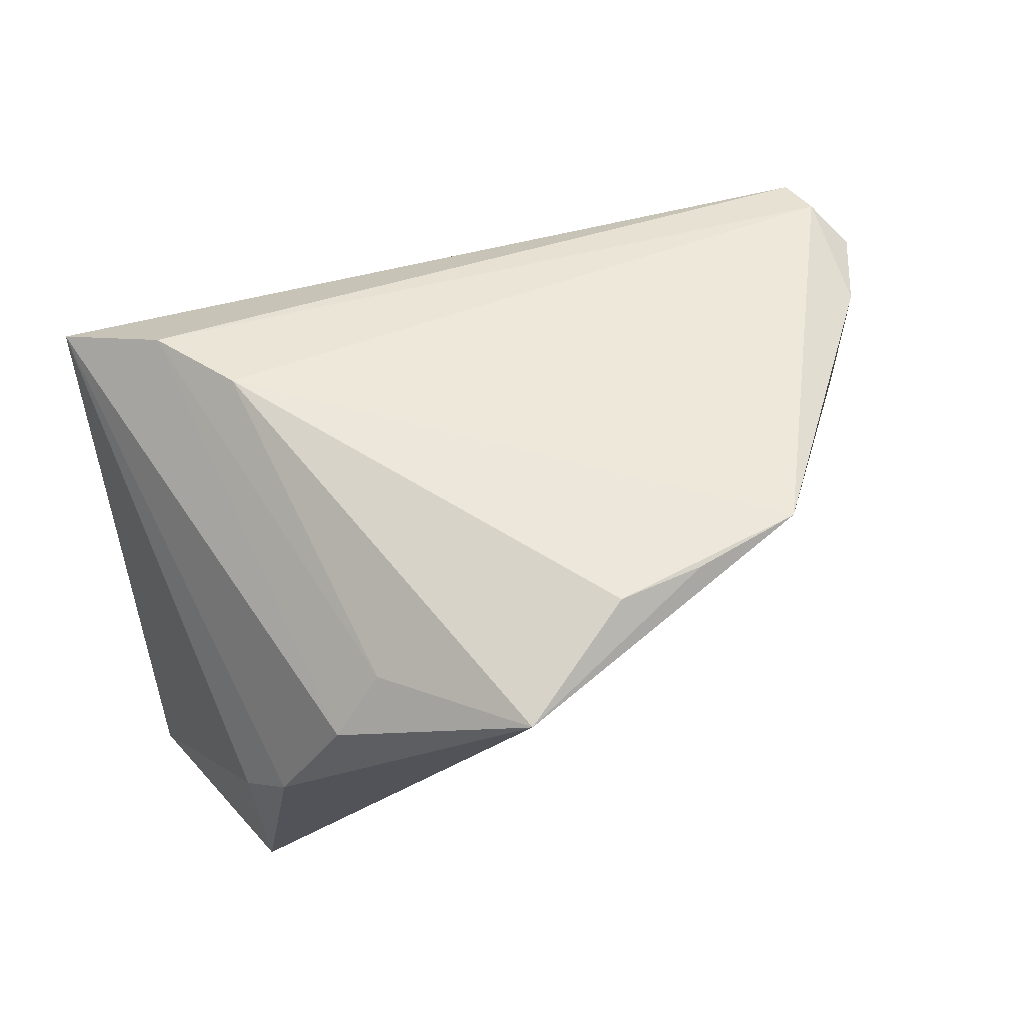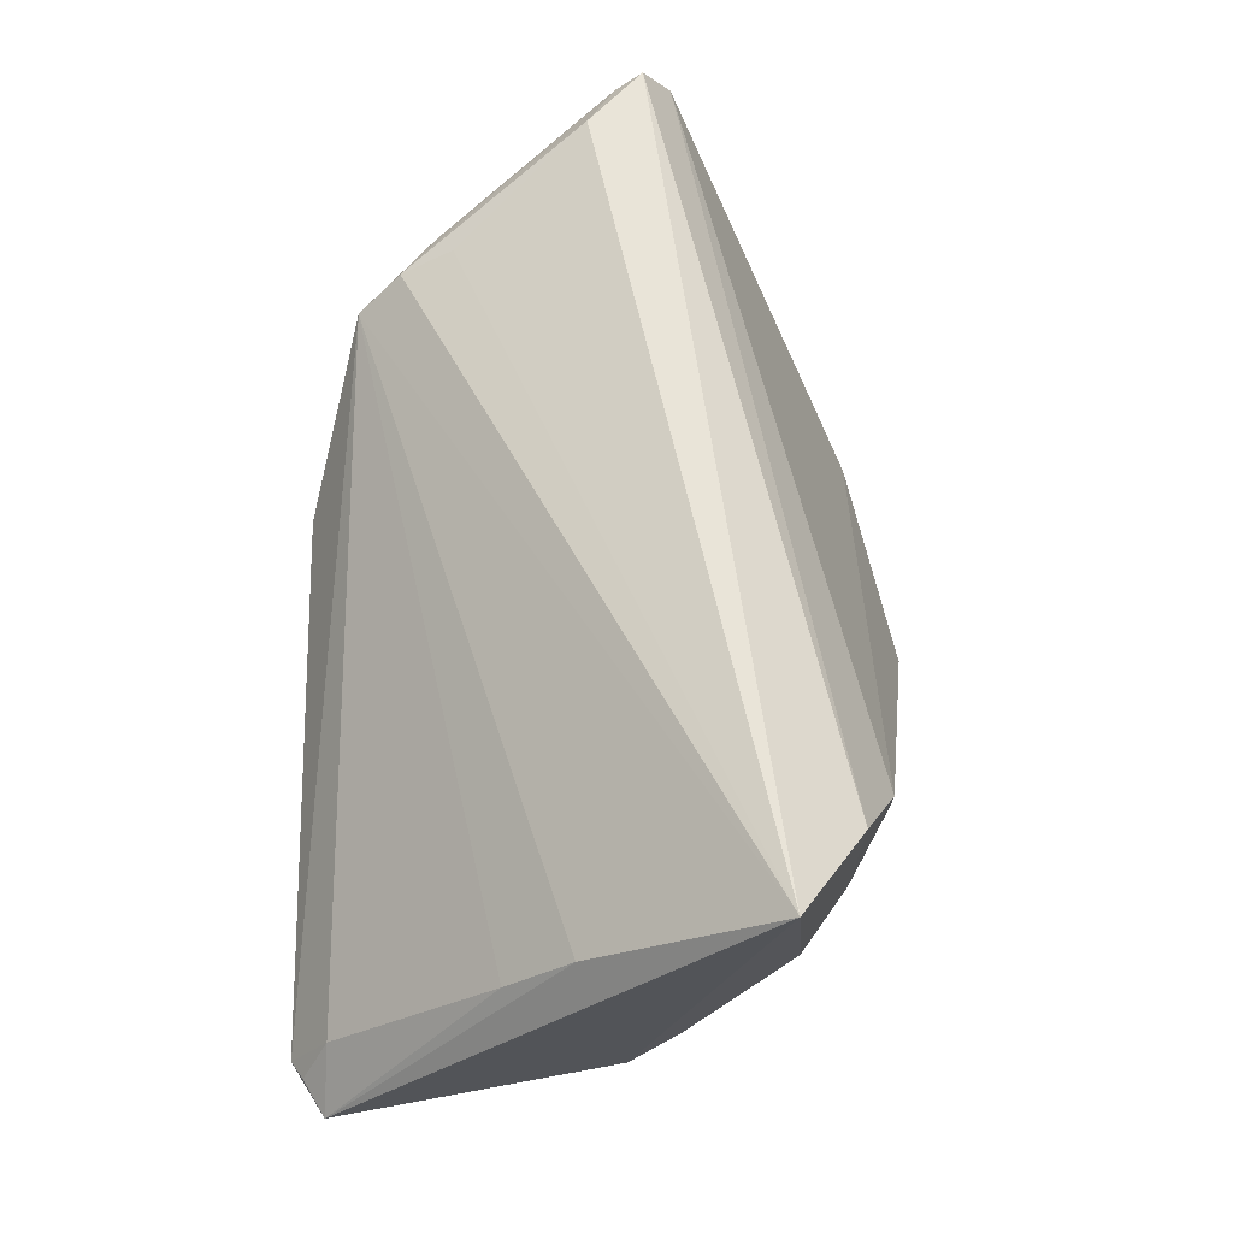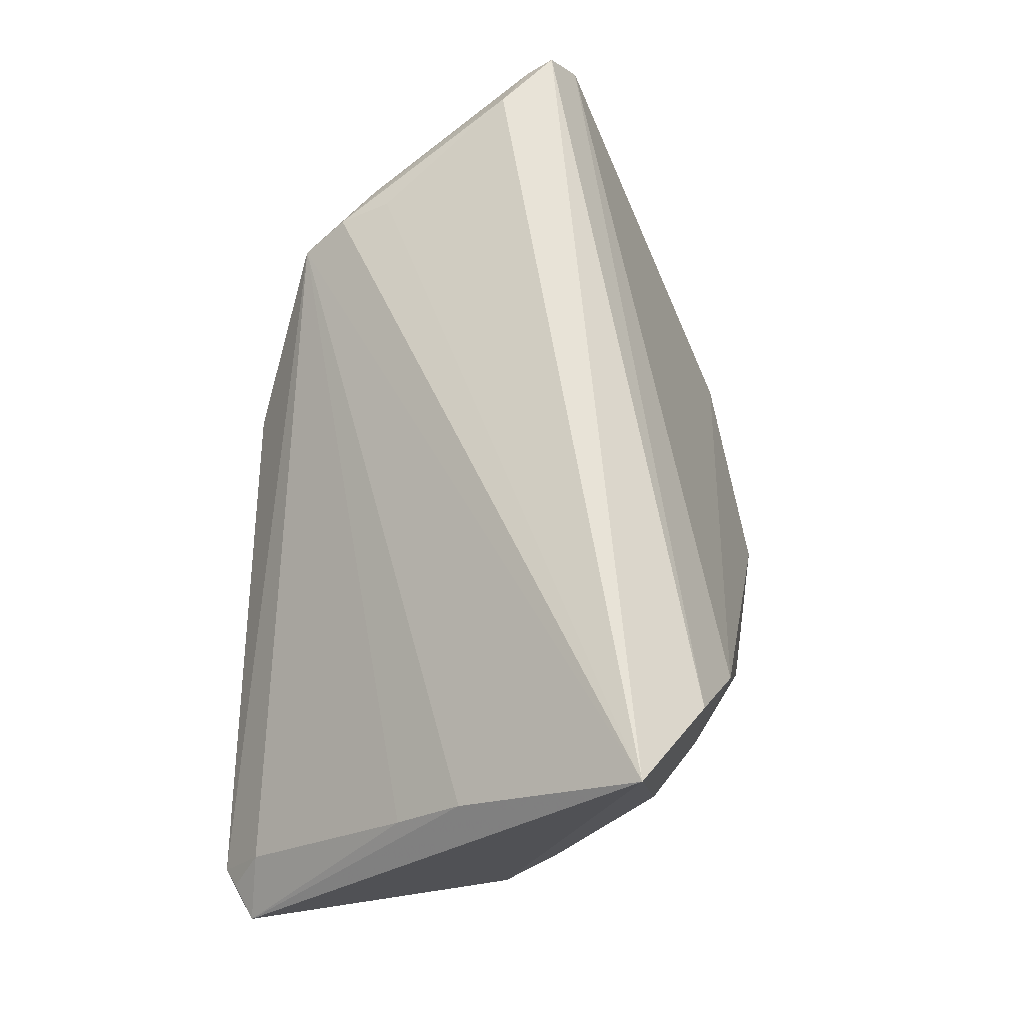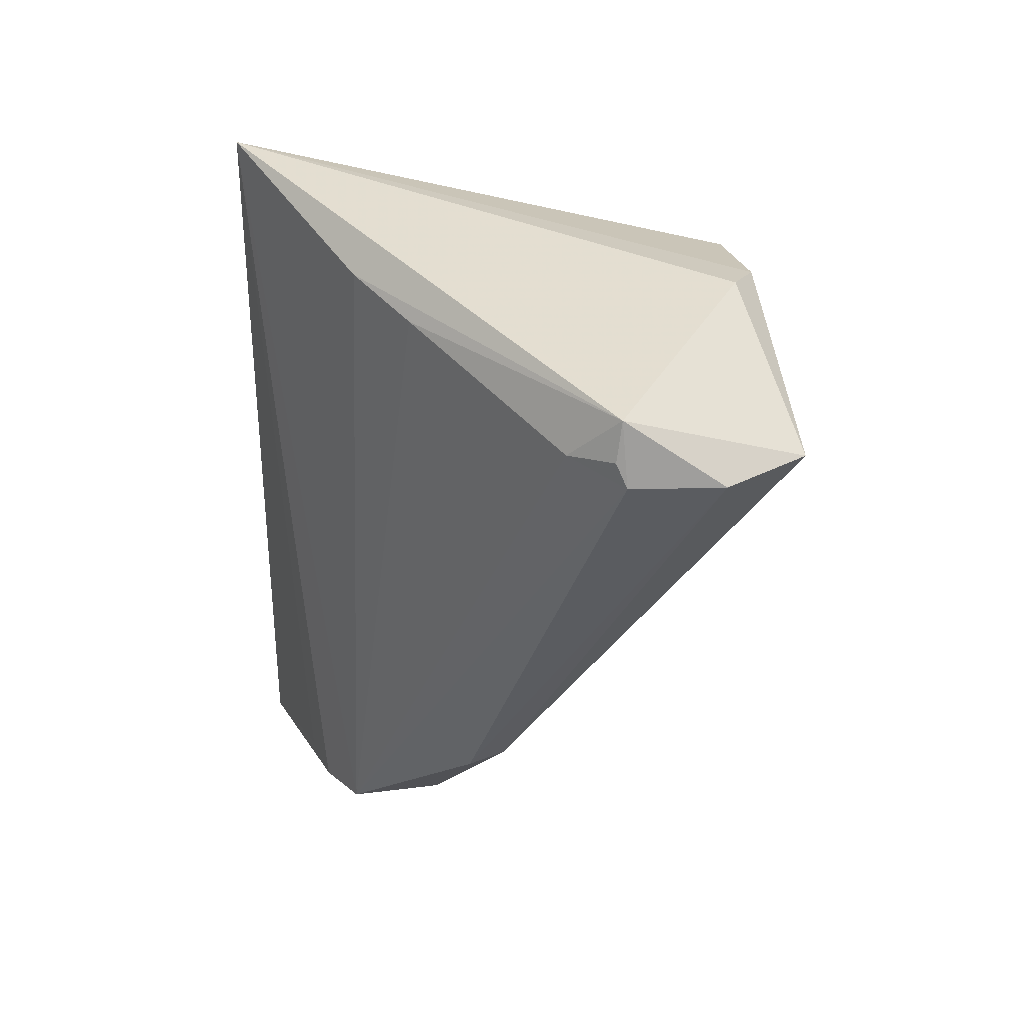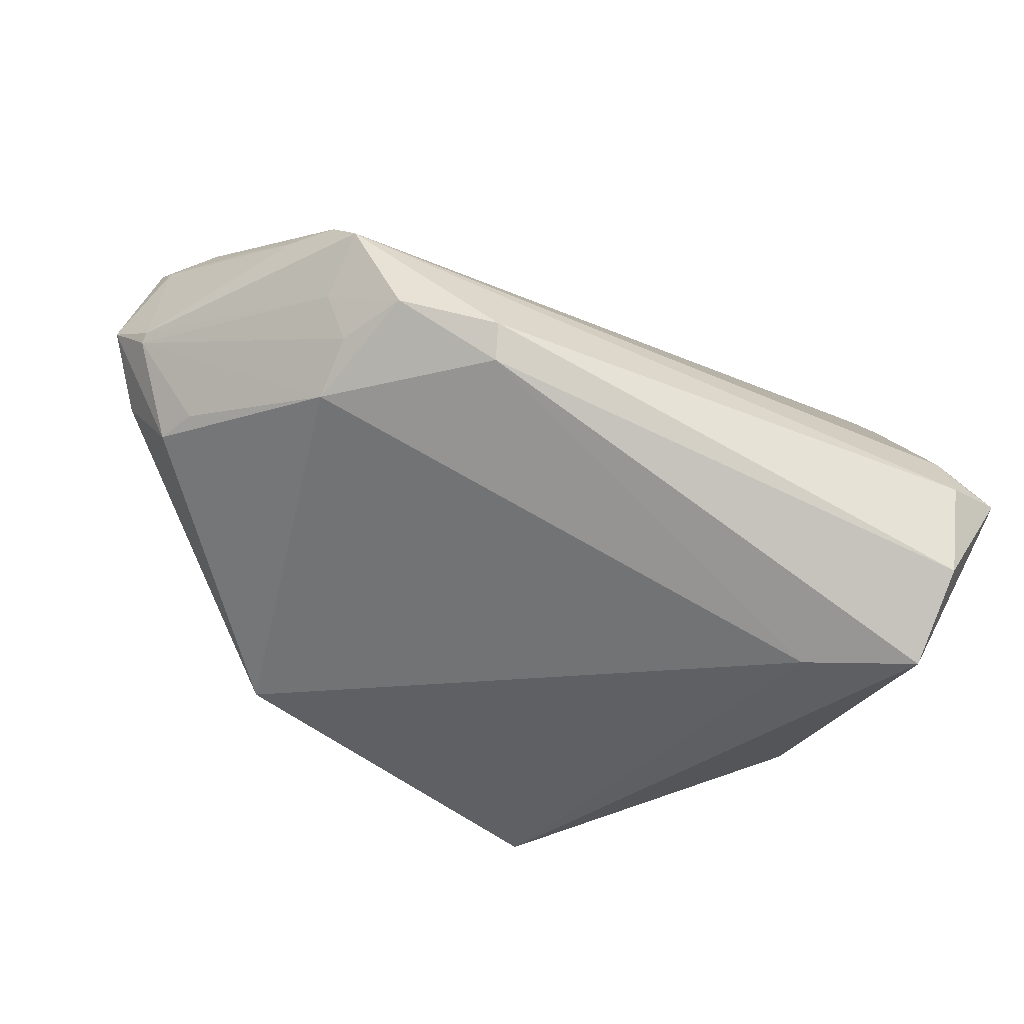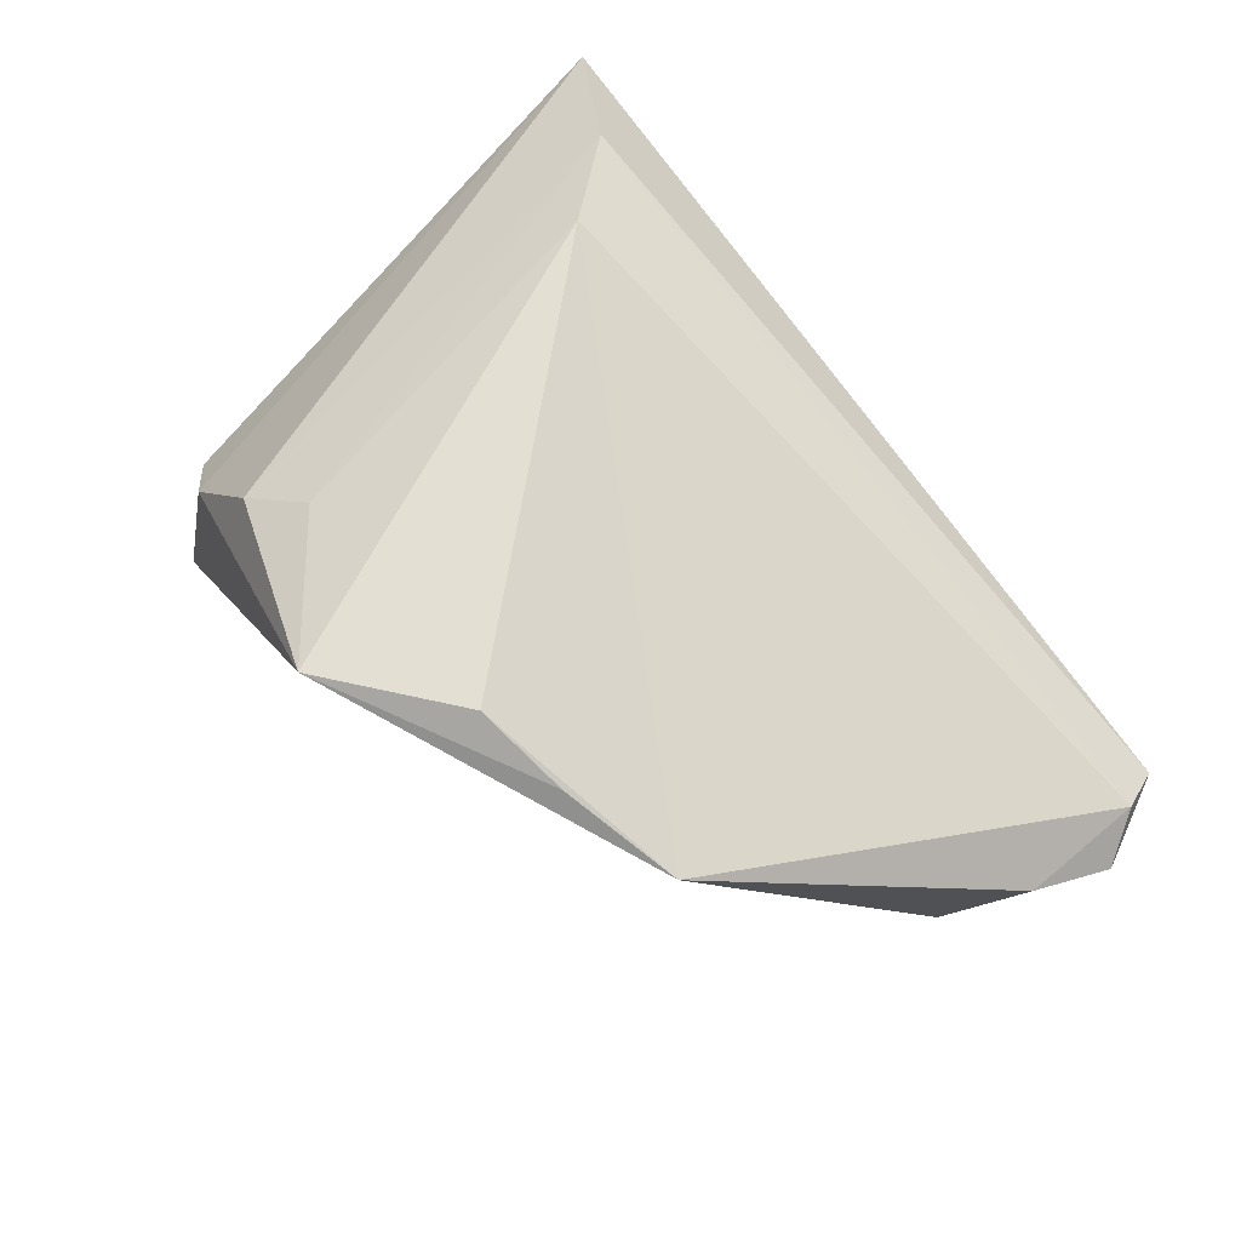
<metadata>
{"format":"obj","ext":"obj","renderer":"f3d","projection":"perspective","resolution":1024,"background":"white","views":[{"elev":74.9,"azim":164.0,"up":"+Y"},{"elev":60.5,"azim":90.7,"up":"+Z"},{"elev":62.2,"azim":93.4,"up":"+Z"},{"elev":-37.6,"azim":89.1,"up":"+Y"},{"elev":-31.9,"azim":-11.6,"up":"+Z"},{"elev":73.3,"azim":-128.1,"up":"+Y"}]}
</metadata>
<code>
v -0.03396 -0.01046 0.02495
v -0.0431 0.001993 0.02961
v -0.01785 -0.02648 0.00846
v -0.04114 0.0004697 0.005314
v 0.04375 0.015 0.02961
v -0.02475 -0.01662 0.001573
v -0.02603 -0.01575 0.02386
v -0.04427 -0.002826 0.0174
v -0.0422 -0.0006508 0.02809
v -0.01514 0.02716 -0.01803
v 0.02662 0.02444 0.01594
v 0.02572 0.01876 -0.02318
v 0.04266 -0.009316 0.01081
v -0.02931 -0.01751 0.02147
v -0.007518 -0.02813 0.0008575
v 0.04778 -0.02611 -0.009422
v -0.005979 0.02969 -0.01959
v -0.04506 0.006384 0.01256
v 0.04215 -0.02969 -0.01006
v -0.007589 -0.02969 0.004574
v 0.03347 0.0212 0.02391
v 0.04128 -0.02867 -0.01953
v -0.0267 0.02406 -0.01472
v -0.0446 0.004715 0.02533
v -0.03839 -0.003568 0.005913
v -0.02302 -0.02109 0.006495
v 0.03871 -0.02264 -0.02769
v -0.04778 0.002523 0.02056
v 0.03326 0.007112 -0.02509
v 0.02003 0.02336 -0.01924
v 0.02785 -0.01738 -0.02592
v 0.04423 -0.02832 -0.008936
v -0.02499 -0.02104 0.01197
v -0.02477 -0.02083 0.0217
v 0.00633 0.0291 -0.02961
v 0.04255 -0.002886 0.01657
v -0.03705 -0.003229 0.02961
v -0.02277 -0.02498 0.01809
v 0.04228 -0.0258 -0.004411
v 0.03741 0.001564 -0.02262
v -0.04463 -0.002166 0.01641
f 23 4 18
f 21 12 30
f 30 12 35
f 10 35 23
f 23 17 10
f 10 17 35
f 35 17 11
f 21 30 11
f 11 30 35
f 11 17 23
f 6 4 23
f 40 16 27
f 23 18 24
f 24 11 23
f 2 21 24
f 21 11 24
f 5 21 2
f 5 12 21
f 5 16 40
f 3 6 15
f 20 3 15
f 38 3 20
f 22 27 16
f 15 27 22
f 22 20 15
f 29 27 35
f 35 12 29
f 40 27 29
f 29 5 40
f 12 5 29
f 23 35 31
f 35 27 31
f 31 6 23
f 15 6 31
f 31 27 15
f 4 6 25
f 37 5 2
f 2 9 37
f 6 3 26
f 19 22 16
f 20 22 19
f 38 20 19
f 28 18 4
f 28 24 18
f 2 24 28
f 28 9 2
f 38 5 34
f 36 5 38
f 38 13 36
f 16 5 36
f 36 13 16
f 33 3 38
f 33 26 3
f 32 19 16
f 8 33 38
f 9 28 8
f 5 37 7
f 7 34 5
f 37 34 7
f 1 37 9
f 1 34 37
f 38 19 39
f 19 32 39
f 39 13 38
f 16 13 39
f 39 32 16
f 26 33 41
f 33 8 41
f 41 25 6
f 6 26 41
f 4 25 41
f 41 28 4
f 41 8 28
f 38 34 14
f 34 1 14
f 14 1 9
f 14 8 38
f 9 8 14

</code>
